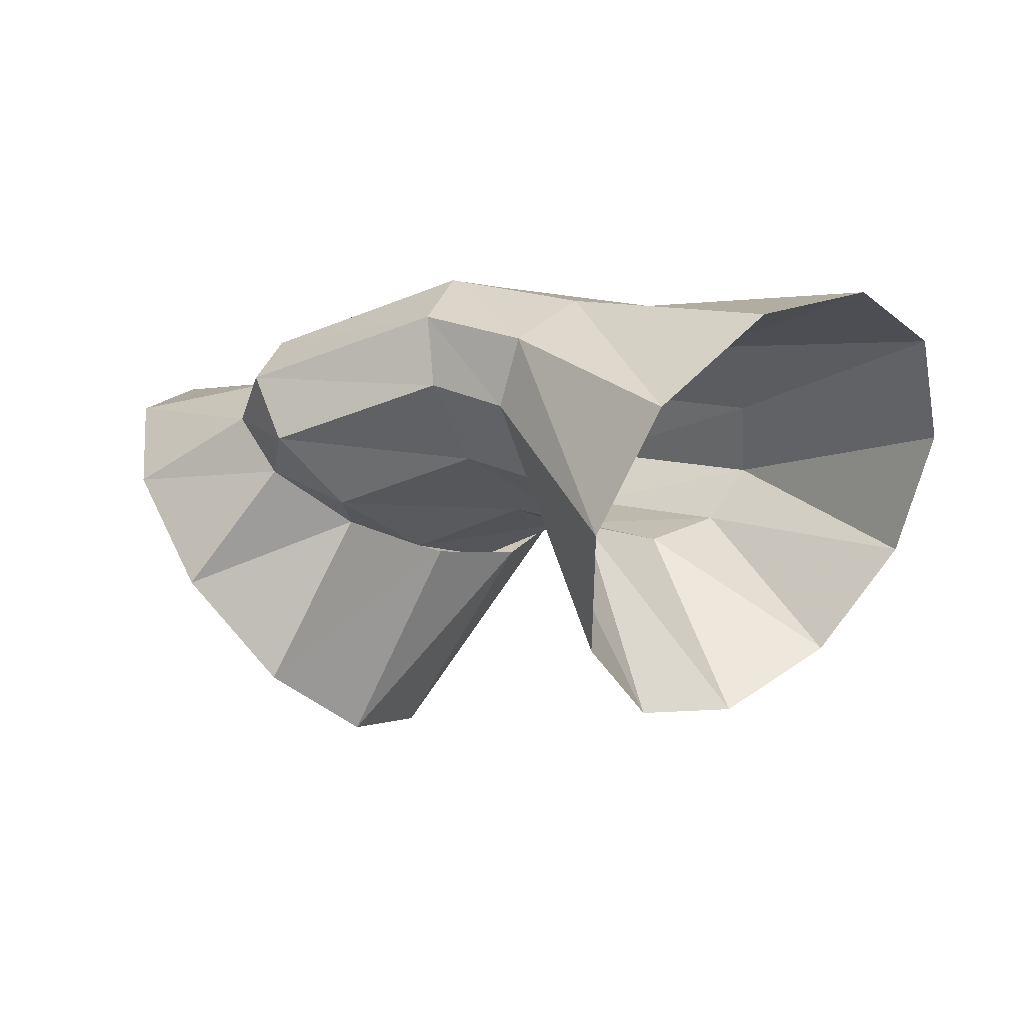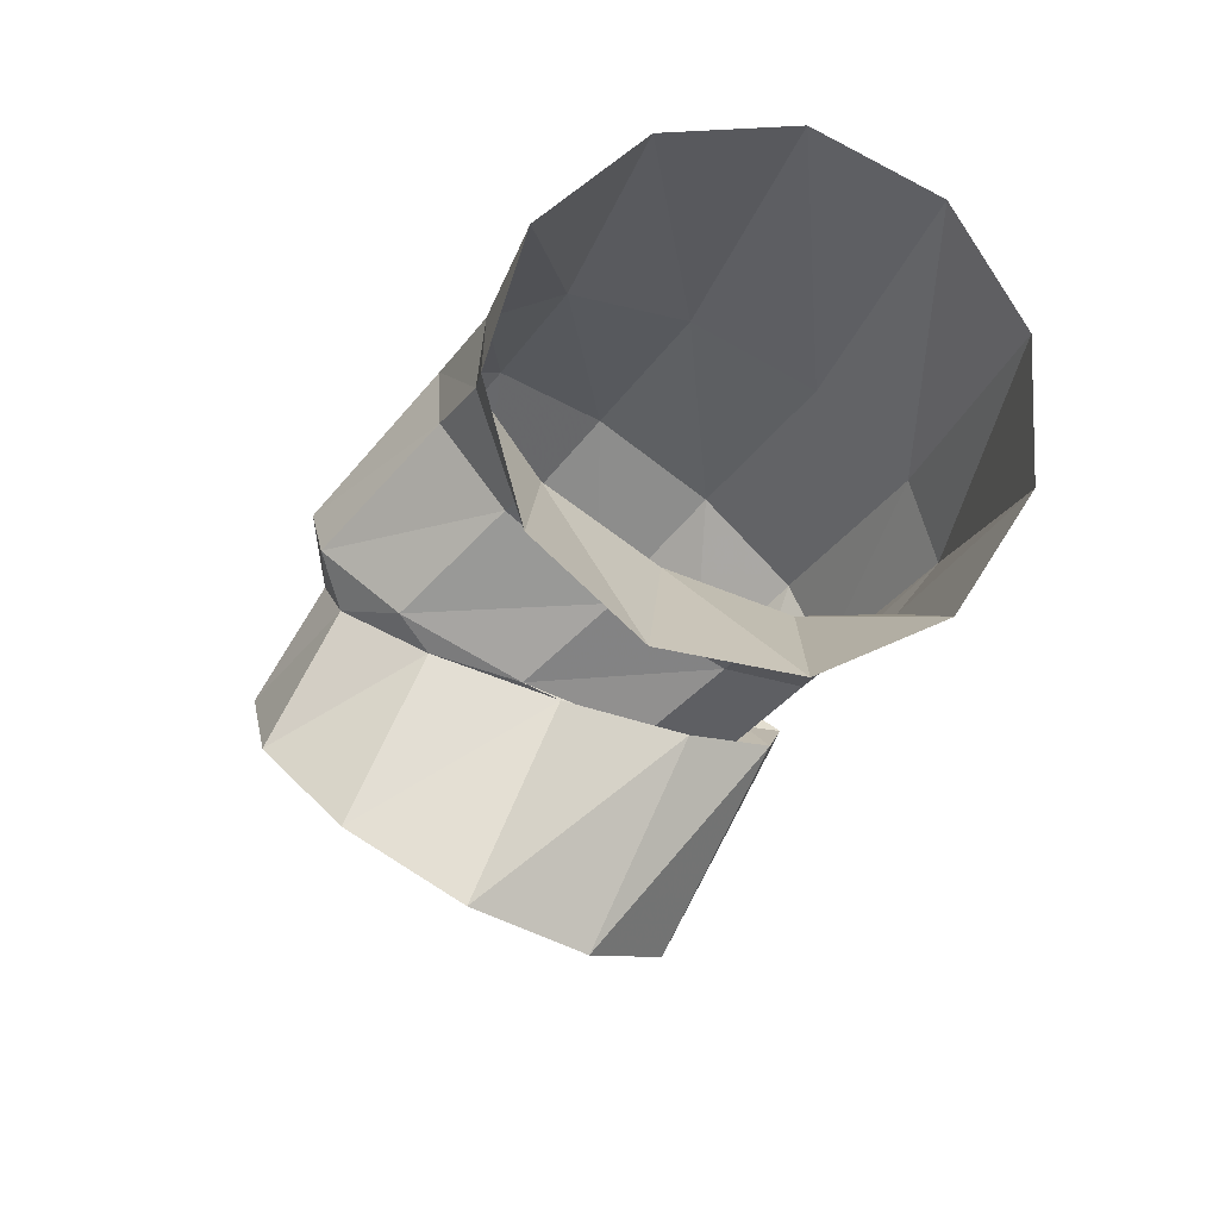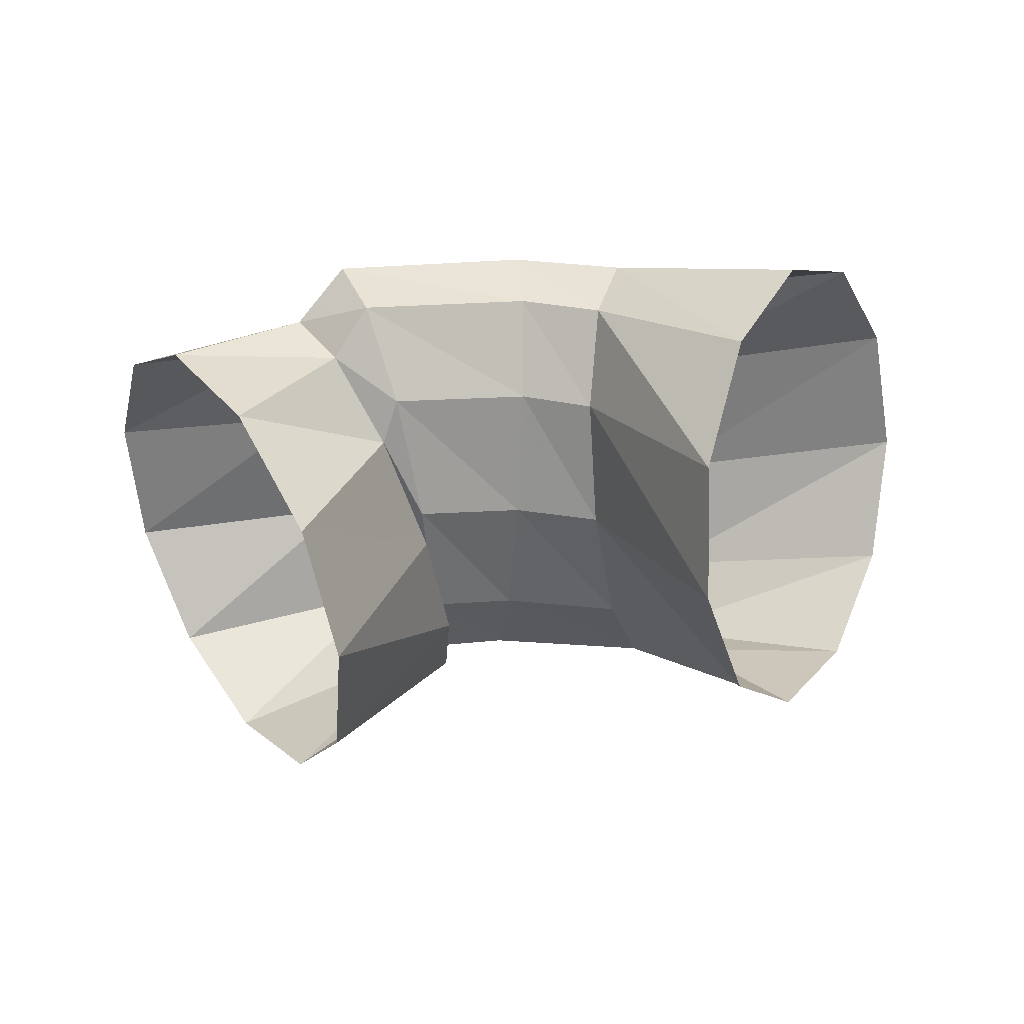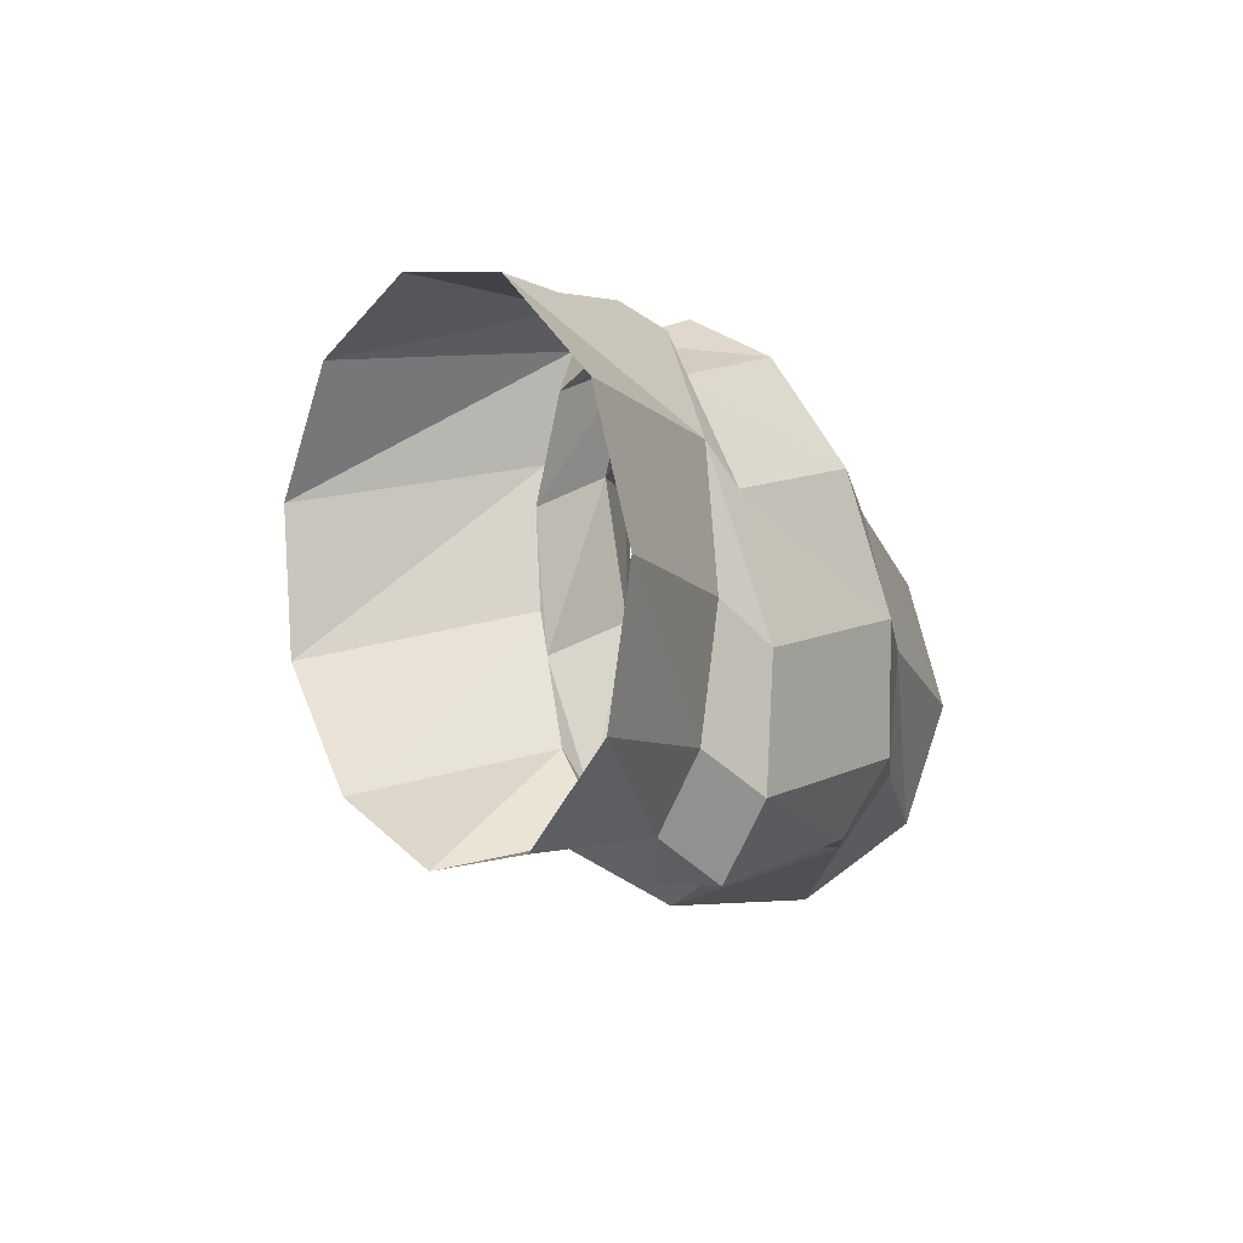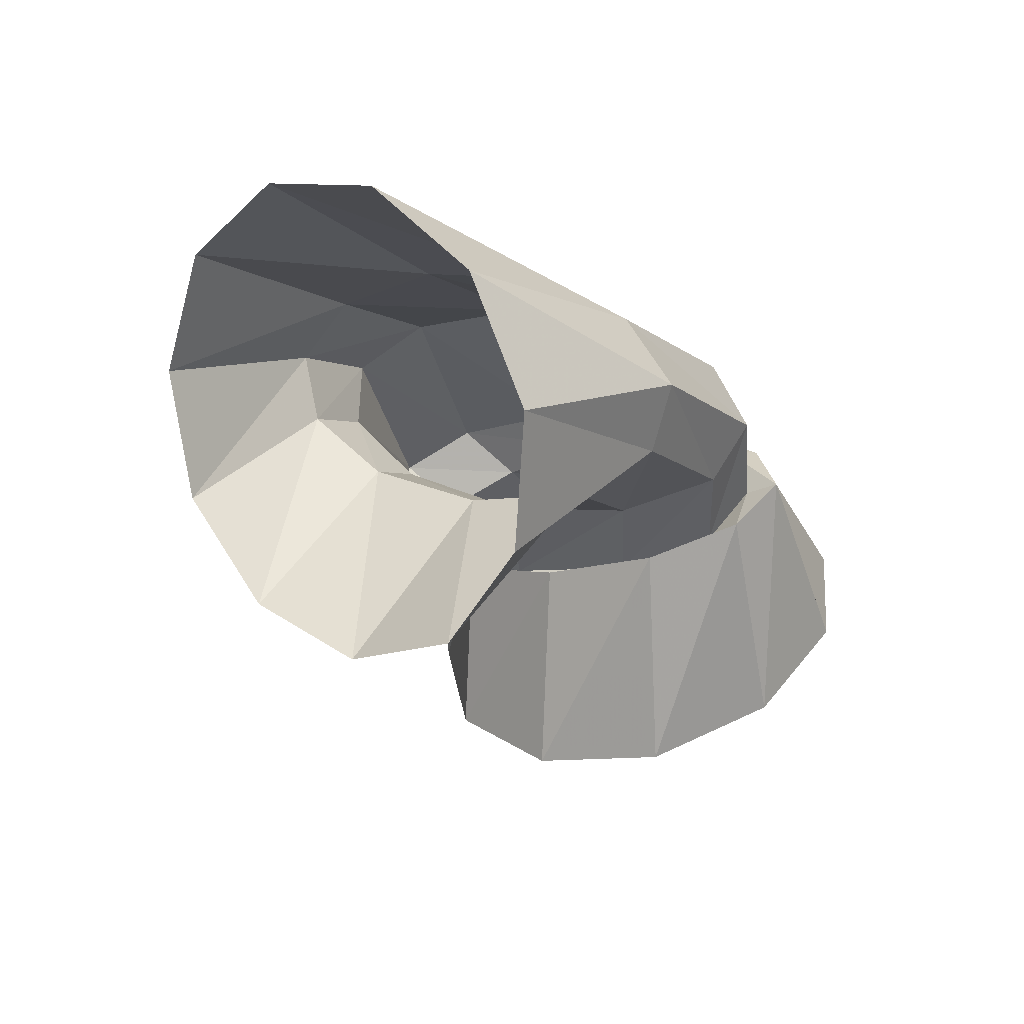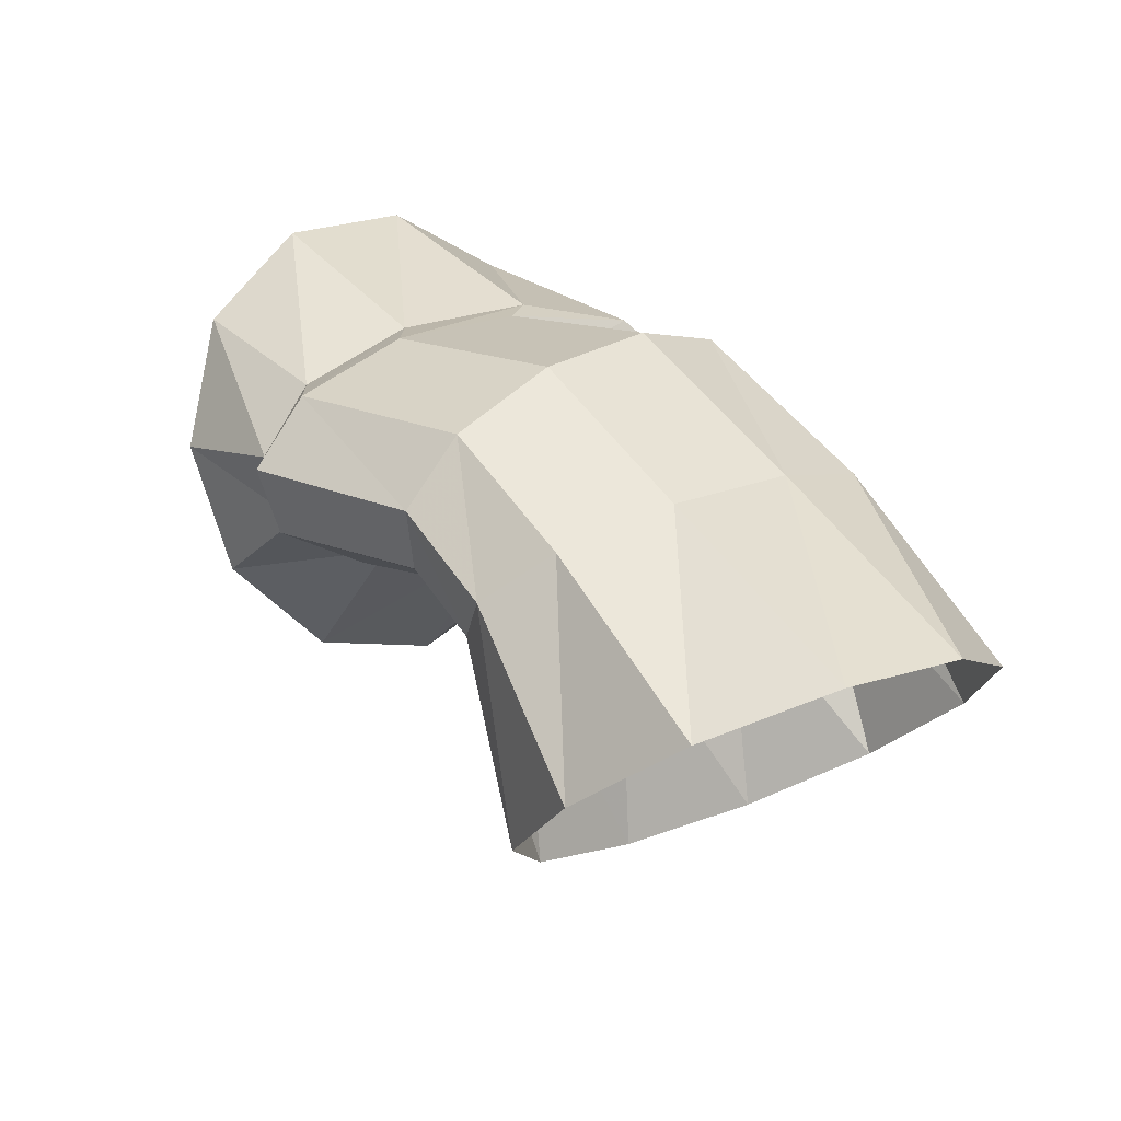
<metadata>
{"format":"obj","ext":"obj","renderer":"f3d","projection":"perspective","resolution":1024,"background":"white","views":[{"elev":1.2,"azim":25.6,"up":"+Z"},{"elev":-37.8,"azim":55.9,"up":"+Z"},{"elev":-43.6,"azim":-2.5,"up":"+Z"},{"elev":-1.4,"azim":-73.1,"up":"+Y"},{"elev":-18.0,"azim":112.9,"up":"+Z"},{"elev":46.4,"azim":45.7,"up":"+Z"}]}
</metadata>
<code>
g tube1
v 153.6 132.5 189.3
v 153.4 130.2 190.8
v 154.1 128.8 193.2
v 155.5 128.9 195.7
v 157 130.4 197.5
v 158.3 132.8 198
v 158.9 135.4 197.2
v 158.6 137.4 195.2
v 157.6 138.1 192.6
v 156.1 137.2 190.4
v 154.6 135.2 189.2
v 153.6 132.5 189.3
v 151.5 134.3 193.2
v 151.2 131.8 194.3
v 151.3 130.3 195.8
v 151.8 130.2 197.1
v 152.5 131.6 198
v 153.1 134 198
v 153.6 136.6 197.3
v 153.7 138.7 195.9
v 153.4 139.6 194.5
v 152.8 138.9 193.3
v 152.1 137 192.8
v 151.5 134.3 193.2
v 149.7 134.5 193.6
v 149.8 132 194.7
v 149.7 130.5 196.2
v 149.5 130.5 197.7
v 149.4 132 198.6
v 149.3 134.5 198.6
v 149.2 137.2 197.8
v 149.2 139.2 196.4
v 149.3 140 194.9
v 149.5 139.2 193.7
v 149.6 137.2 193.2
v 149.7 134.5 193.6
v 147.6 133.8 192.7
v 147 131.3 193.7
v 146.3 129.9 195.1
v 145.7 129.9 196.4
v 145.4 131.4 197.3
v 145.5 133.9 197.4
v 146 136.6 196.7
v 146.7 138.6 195.4
v 147.4 139.4 194
v 147.8 138.6 192.9
v 147.9 136.5 192.4
v 147.6 133.8 192.7
v 147.7 134.6 192.6
v 146.7 132.2 193.3
v 145.6 130.7 194.4
v 144.7 130.8 195.6
v 144.4 132.3 196.4
v 144.7 134.7 196.7
v 145.5 137.4 196.2
v 146.6 139.4 195.2
v 147.6 140.1 194
v 148.2 139.3 193
v 148.3 137.3 192.4
v 147.7 134.6 192.6
v 146 133.7 188.5
v 145.2 131.4 189.8
v 143.8 130.2 192
v 142.2 130.6 194.2
v 140.9 132.5 195.9
v 140.4 135.2 196.5
v 140.7 137.9 195.7
v 141.9 139.7 193.9
v 143.4 140.1 191.6
v 144.9 138.9 189.5
v 145.9 136.5 188.4
v 146 133.7 188.5
f 1 2 14
f 14 13 1
f 2 3 15
f 15 14 2
f 3 4 16
f 16 15 3
f 4 5 17
f 17 16 4
f 5 6 18
f 18 17 5
f 6 7 19
f 19 18 6
f 7 8 20
f 20 19 7
f 8 9 21
f 21 20 8
f 9 10 22
f 22 21 9
f 10 11 23
f 23 22 10
f 11 12 24
f 24 23 11
f 13 14 26
f 26 25 13
f 14 15 27
f 27 26 14
f 15 16 28
f 28 27 15
f 16 17 29
f 29 28 16
f 17 18 30
f 30 29 17
f 18 19 31
f 31 30 18
f 19 20 32
f 32 31 19
f 20 21 33
f 33 32 20
f 21 22 34
f 34 33 21
f 22 23 35
f 35 34 22
f 23 24 36
f 36 35 23
f 25 26 38
f 38 37 25
f 26 27 39
f 39 38 26
f 27 28 40
f 40 39 27
f 28 29 41
f 41 40 28
f 29 30 42
f 42 41 29
f 30 31 43
f 43 42 30
f 31 32 44
f 44 43 31
f 32 33 45
f 45 44 32
f 33 34 46
f 46 45 33
f 34 35 47
f 47 46 34
f 35 36 48
f 48 47 35
f 37 38 50
f 50 49 37
f 38 39 51
f 51 50 38
f 39 40 52
f 52 51 39
f 40 41 53
f 53 52 40
f 41 42 54
f 54 53 41
f 42 43 55
f 55 54 42
f 43 44 56
f 56 55 43
f 44 45 57
f 57 56 44
f 45 46 58
f 58 57 45
f 46 47 59
f 59 58 46
f 47 48 60
f 60 59 47
f 49 50 62
f 62 61 49
f 50 51 63
f 63 62 50
f 51 52 64
f 64 63 51
f 52 53 65
f 65 64 52
f 53 54 66
f 66 65 53
f 54 55 67
f 67 66 54
f 55 56 68
f 68 67 55
f 56 57 69
f 69 68 56
f 57 58 70
f 70 69 57
f 58 59 71
f 71 70 58
f 59 60 72
f 72 71 59

</code>
